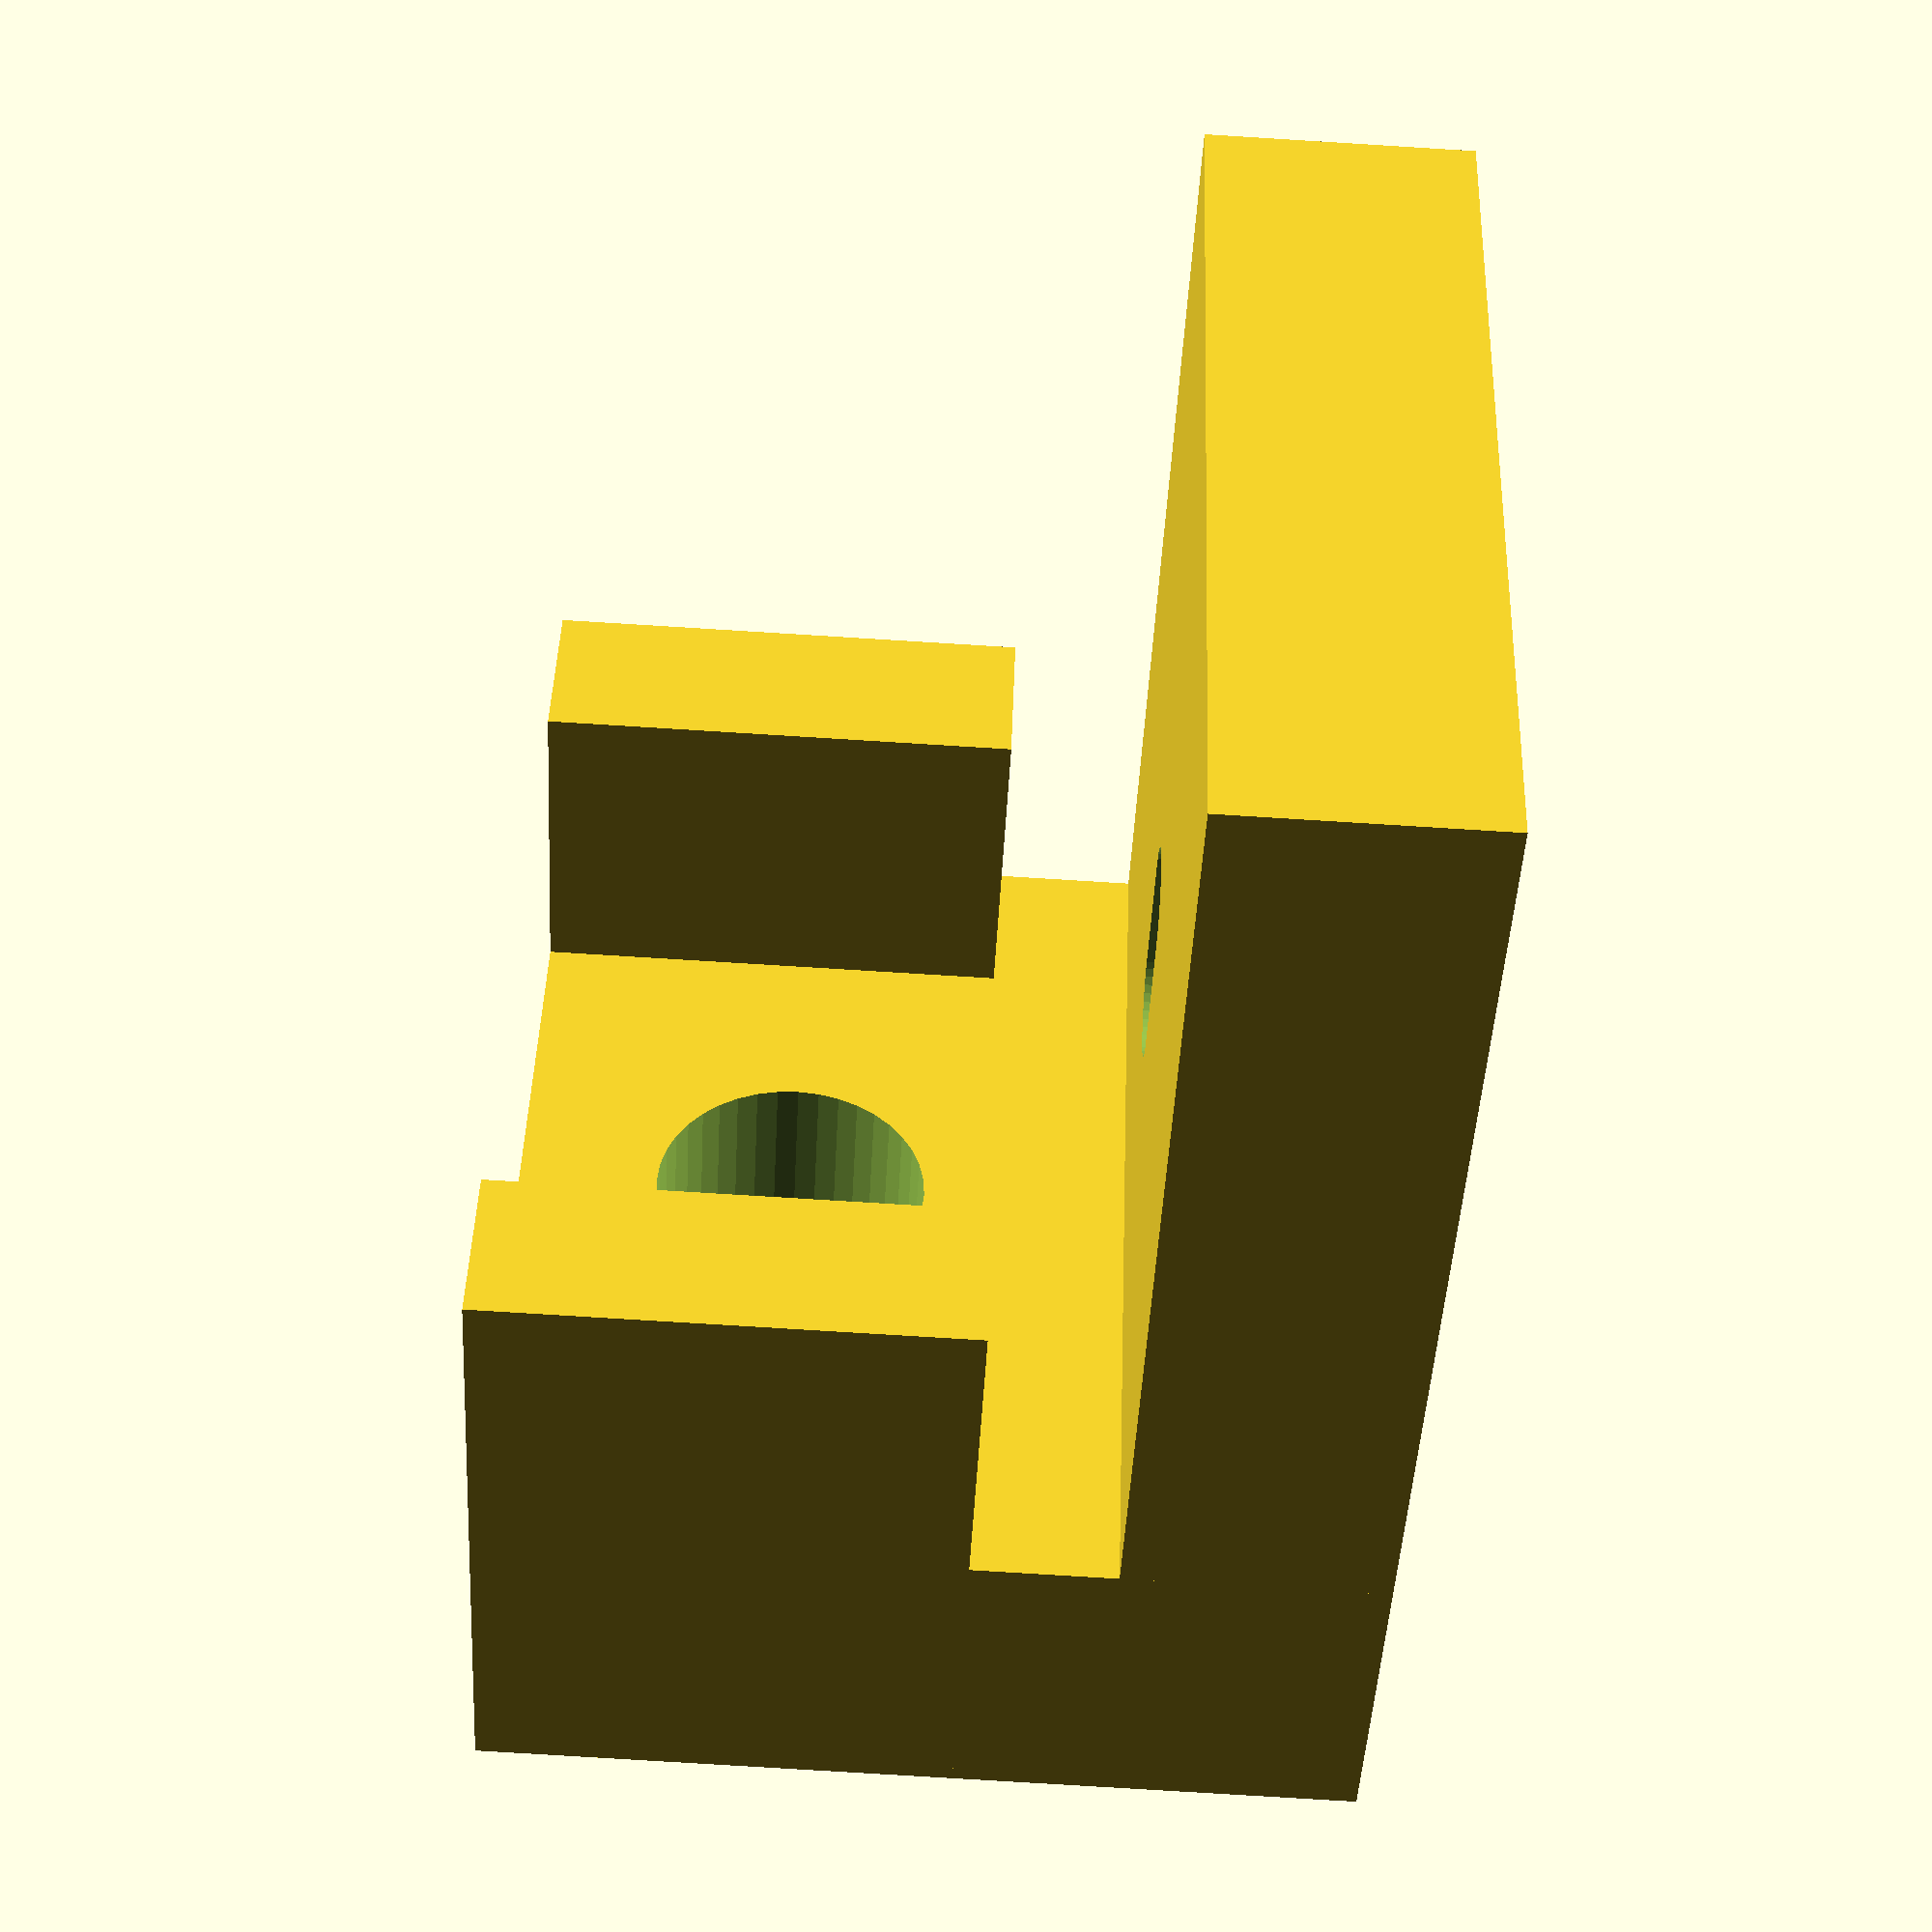
<openscad>
$fn=40;
difference()
{
union()
{
	cube([40, 30,8]);
	cube([10,30,27]);
	for(i=[0,1])
		translate([0, 25*i,8+4.4])
			cube([20, 5, 27-8-4.4]);
}
	translate([5,15,8+13/2+4])
	rotate([0,90,0])
		cylinder(r=4.2, h=12, center=true);
	hull()
	for(i=[0,1])
	{
		translate([10+9+4*i,15,0])
		cylinder(r=1.7, h=11);
	}
}
</openscad>
<views>
elev=258.9 azim=212.5 roll=93.5 proj=p view=solid
</views>
